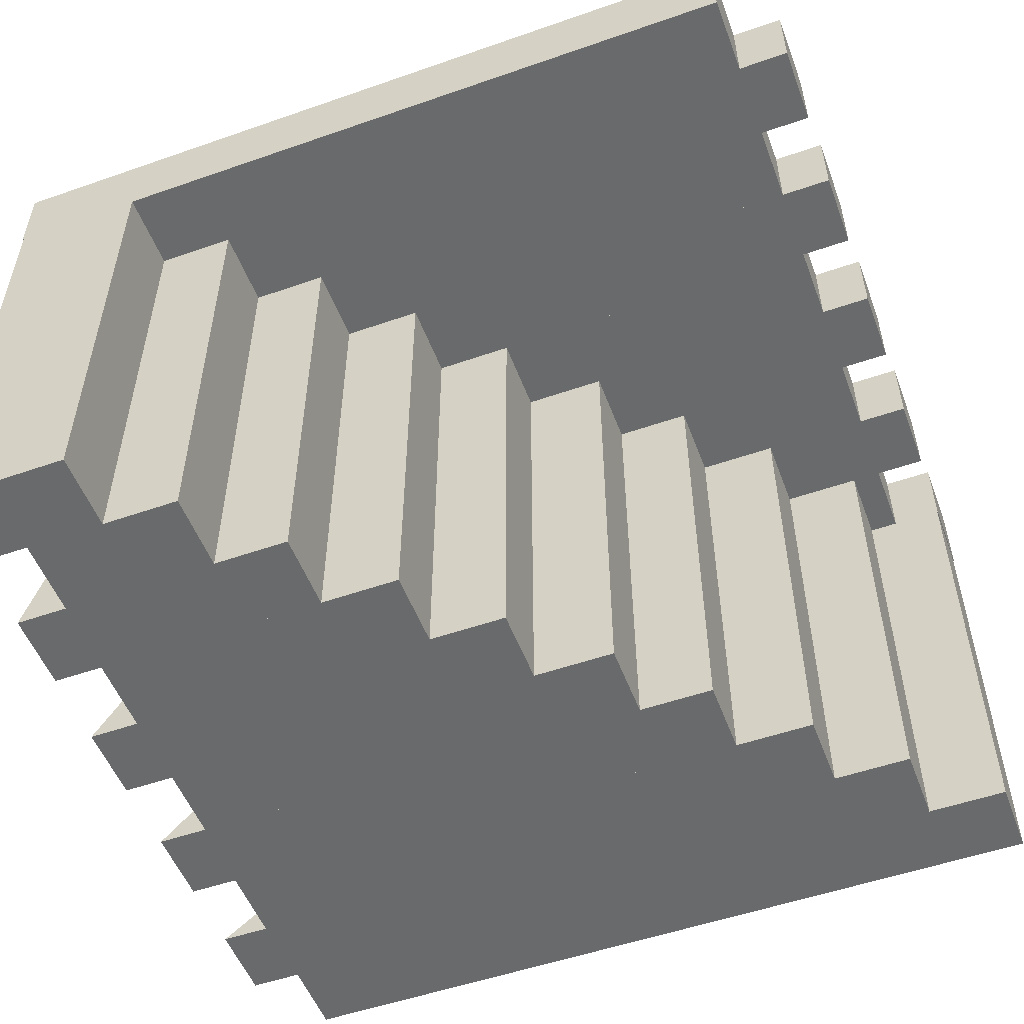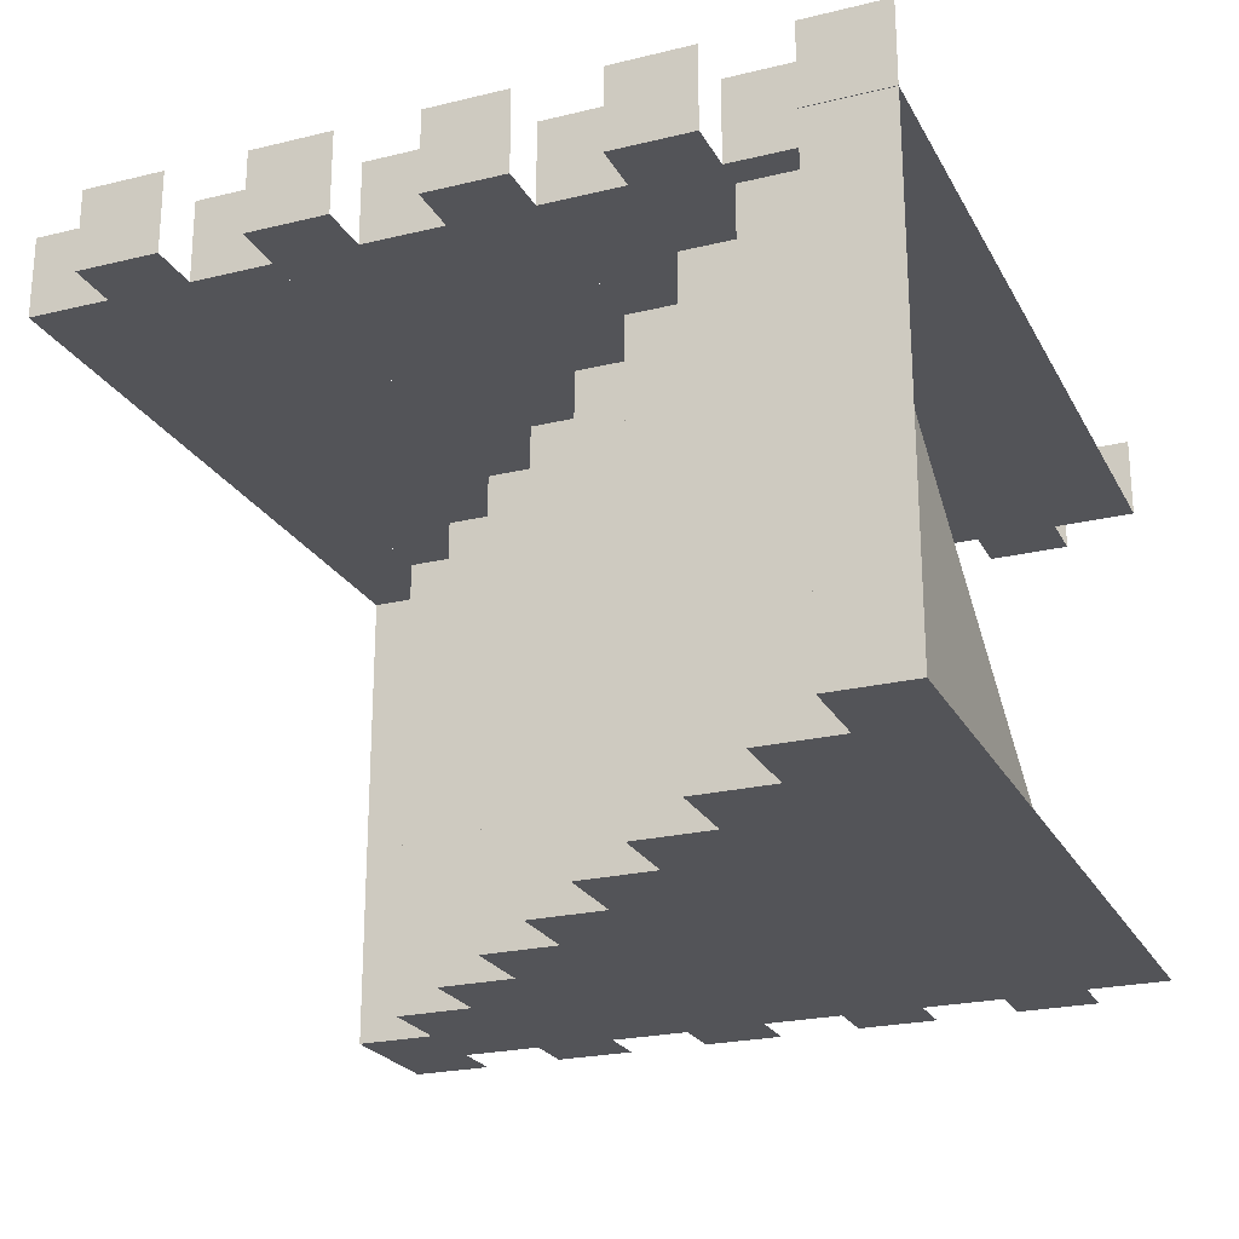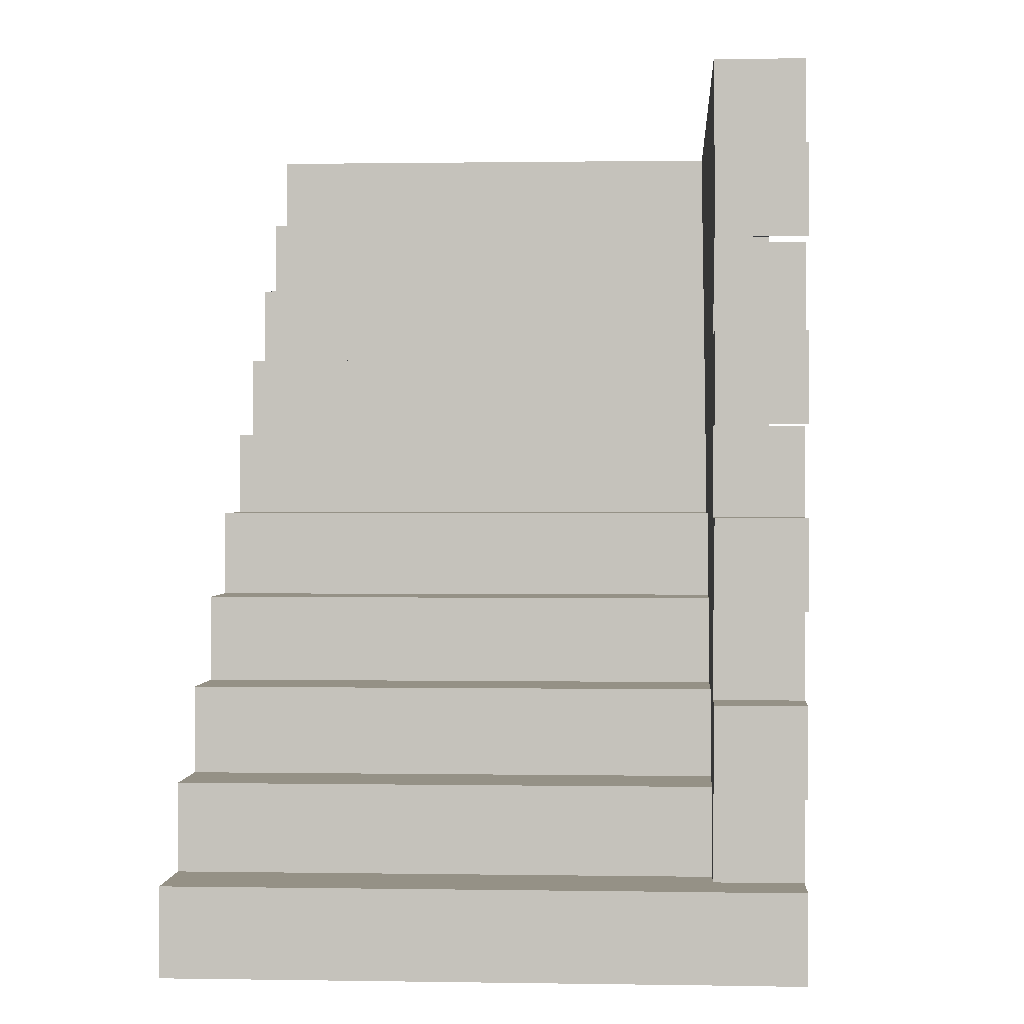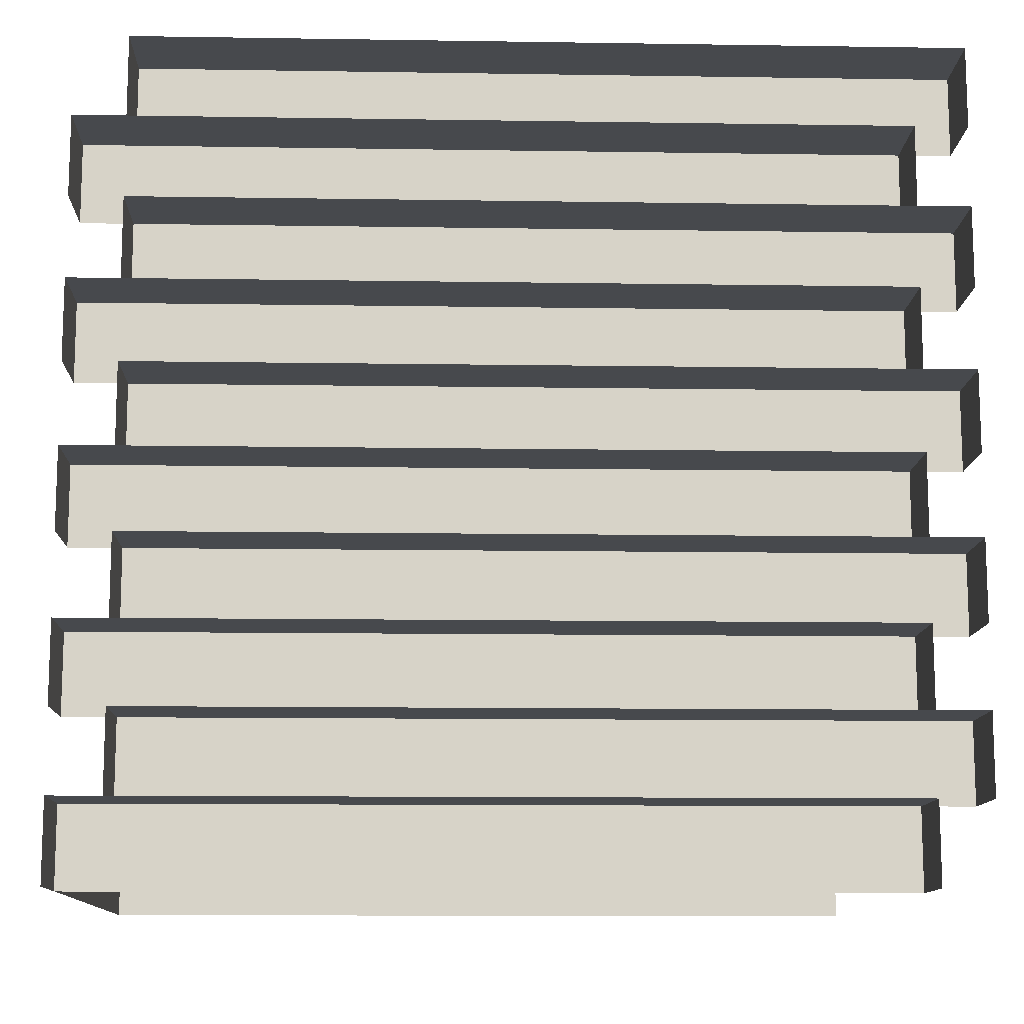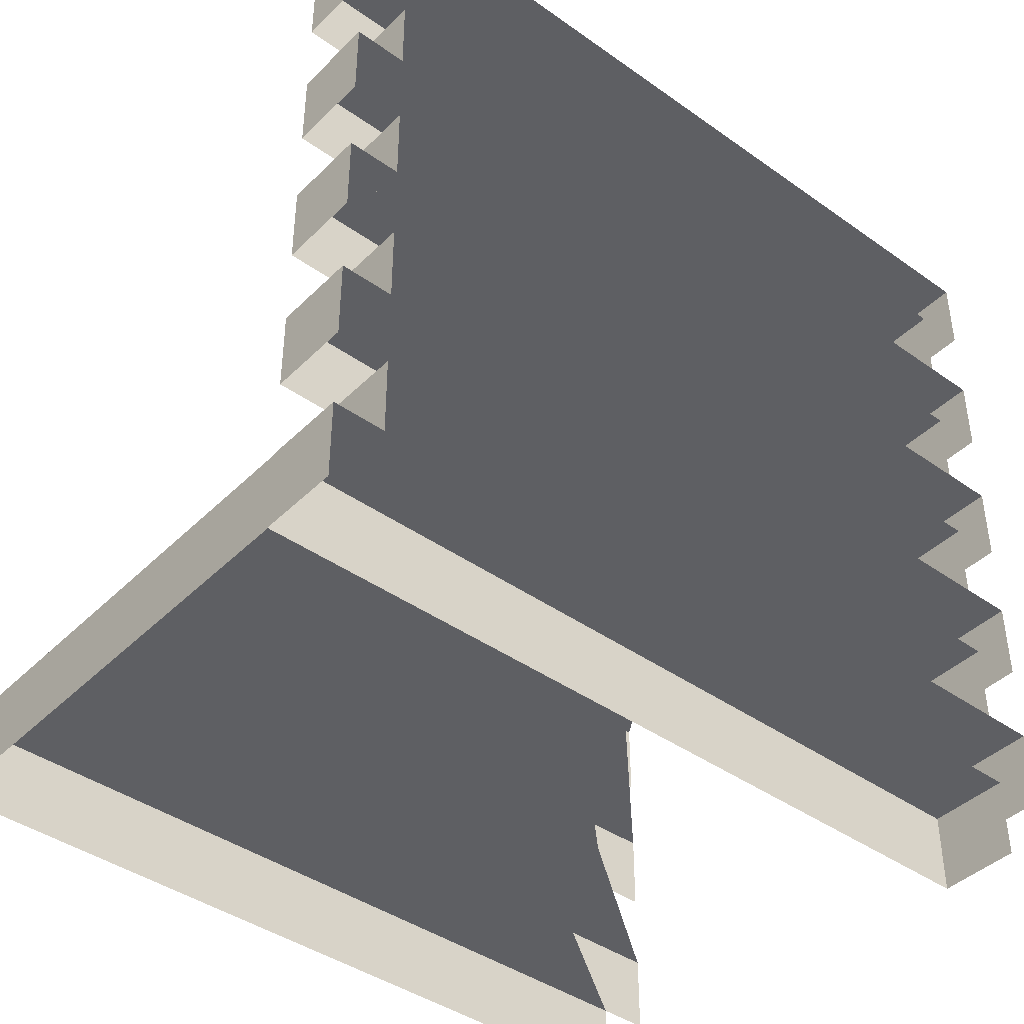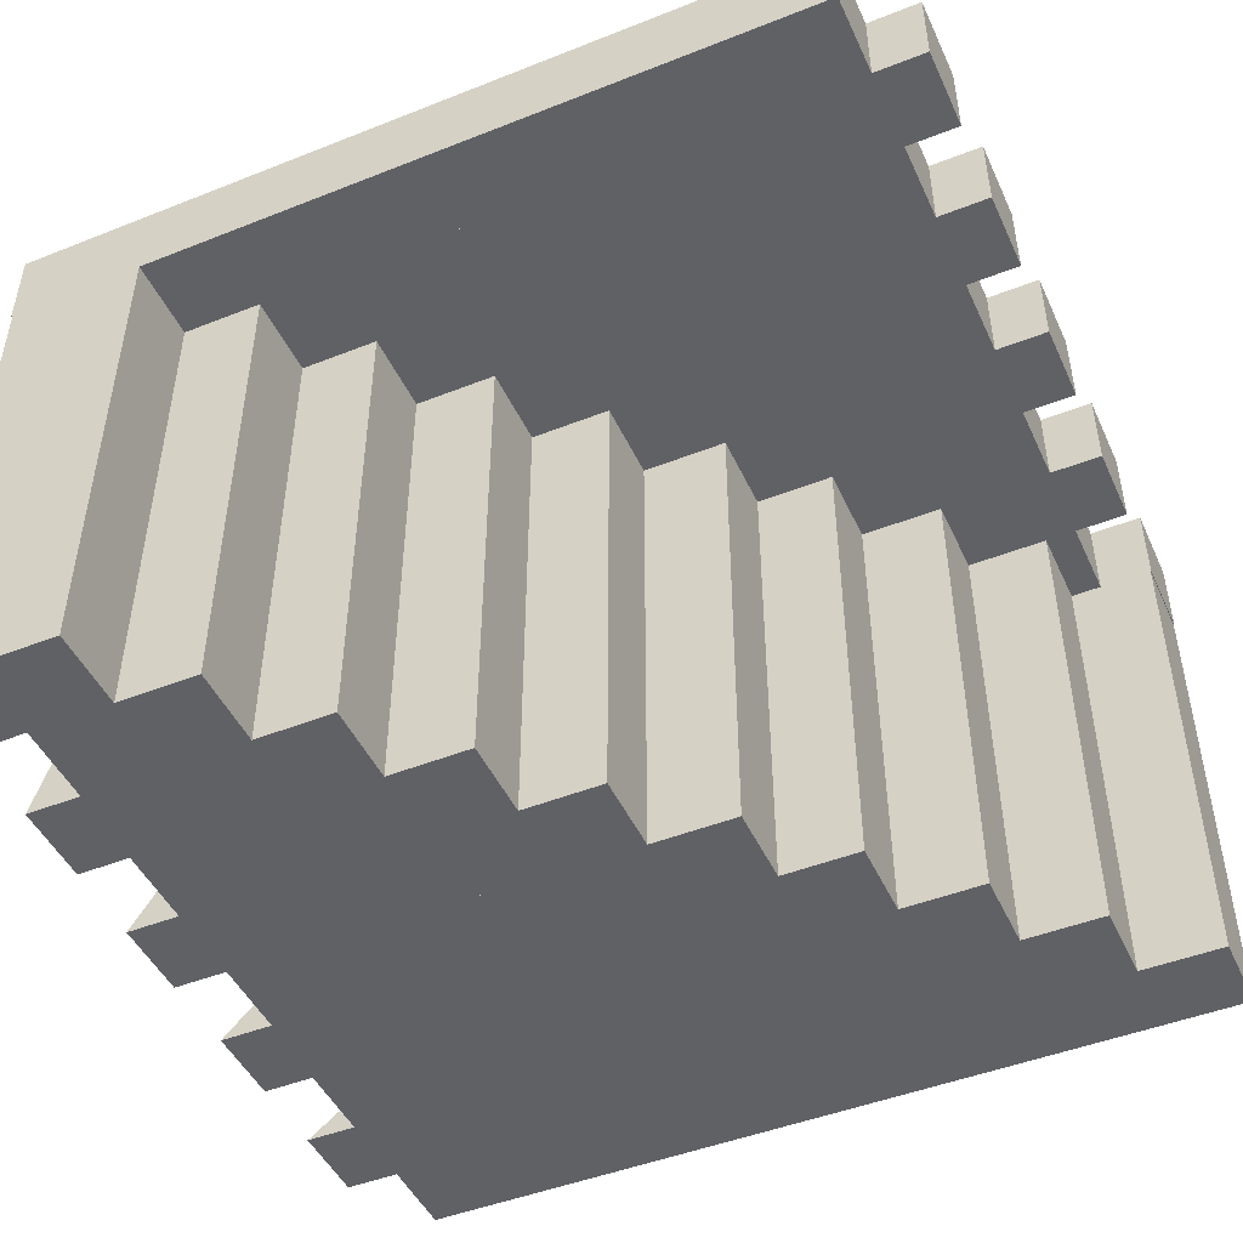
<metadata>
{"format":"obj","ext":"obj","renderer":"f3d","projection":"perspective","resolution":1024,"background":"white","views":[{"elev":-52.9,"azim":-159.5,"up":"+Z"},{"elev":-23.5,"azim":-67.8,"up":"+Z"},{"elev":0.7,"azim":-86.4,"up":"+Y"},{"elev":-12.0,"azim":-2.1,"up":"+Y"},{"elev":-41.8,"azim":-40.5,"up":"+Y"},{"elev":-47.1,"azim":-155.9,"up":"+Z"}]}
</metadata>
<code>
o Treppe_Rechts.001
v -0.7978 0.26 0.34
v -0.7978 0.41 0.34
v -0.7978 0.26 0.19
v -0.7978 0.41 0.19
v 0.7023 0.26 0.34
v 0.7023 0.41 0.34
v 0.7023 0.26 0.19
v 0.7023 0.41 0.19
v -0.7009 1.31 0.34
v -0.7009 1.46 0.34
v -0.7009 1.31 0.19
v -0.7009 1.46 0.19
v 0.7991 1.31 0.34
v 0.7991 1.46 0.34
v 0.7991 1.31 0.19
v 0.7991 1.46 0.19
v -0.7978 1.16 0.34
v -0.7978 1.31 0.34
v -0.7978 1.16 0.19
v -0.7978 1.31 0.19
v 0.7023 1.16 0.34
v 0.7023 1.31 0.34
v 0.7023 1.16 0.19
v 0.7023 1.31 0.19
v -0.7009 1.01 0.34
v -0.7009 1.16 0.34
v -0.7009 1.01 0.19
v -0.7009 1.16 0.19
v 0.7991 1.01 0.34
v 0.7991 1.16 0.34
v 0.7991 1.01 0.19
v 0.7991 1.16 0.19
v -0.7978 0.86 0.34
v -0.7978 1.01 0.34
v -0.7978 0.86 0.19
v -0.7978 1.01 0.19
v 0.7023 0.86 0.34
v 0.7023 1.01 0.34
v 0.7023 0.86 0.19
v 0.7023 1.01 0.19
v -0.7009 0.71 0.34
v -0.7009 0.86 0.34
v -0.7009 0.71 0.19
v -0.7009 0.86 0.19
v 0.7991 0.71 0.34
v 0.7991 0.86 0.34
v 0.7991 0.71 0.19
v 0.7991 0.86 0.19
v -0.7978 0.56 0.34
v -0.7978 0.71 0.34
v -0.7978 0.56 0.19
v -0.7978 0.71 0.19
v 0.7023 0.56 0.34
v 0.7023 0.71 0.34
v 0.7023 0.56 0.19
v 0.7023 0.71 0.19
v -0.7009 0.41 0.34
v -0.7009 0.56 0.34
v -0.7009 0.41 0.19
v -0.7009 0.56 0.19
v 0.7991 0.41 0.34
v 0.7991 0.56 0.34
v 0.7991 0.41 0.19
v 0.7991 0.56 0.19
v -0.7009 0.11 0.34
v -0.7009 0.26 0.34
v -0.7009 0.11 0.19
v -0.7009 0.26 0.19
v 0.7991 0.11 0.34
v 0.7991 0.26 0.34
v 0.7991 0.11 0.19
v 0.7991 0.26 0.19
v -0.7978 -0.04 0.34
v -0.7978 0.11 0.34
v -0.7978 -0.04 0.19
v -0.7978 0.11 0.19
v 0.7023 -0.04 0.34
v 0.7023 0.11 0.34
v 0.7023 -0.04 0.19
v 0.7023 0.11 0.19
v -0.6448 0.11 0.19
v -0.6448 0.26 0.19
v -0.6448 0.11 -0.71
v -0.6448 0.26 -0.71
v 0.7959 0.11 -0.71
v -0.3967 0.26 0.19
v 0.7959 0.26 -0.71
v 0.7002 0.11 -0.71
v -0.5483 0.11 0.19
v 0.7002 -0.04 -0.71
v -0.7965 0.11 -0.71
v -0.7965 -0.04 -0.71
v -0.7965 0.11 0.19
v -0.7965 -0.04 0.19
v -0.4957 0.26 0.19
v -0.4957 0.41 0.19
v -0.4957 0.26 -0.71
v -0.4957 0.41 -0.71
v 0.7046 0.26 -0.71
v -0.2475 0.41 0.19
v 0.7046 0.41 -0.71
v -0.3439 0.41 0.19
v -0.3439 0.56 0.19
v -0.3439 0.41 -0.71
v -0.3439 0.56 -0.71
v 0.7966 0.41 -0.71
v -0.09573 0.56 0.19
v 0.7966 0.56 -0.71
v -0.2001 0.56 0.19
v -0.2001 0.71 0.19
v -0.2001 0.56 -0.71
v -0.2001 0.71 -0.71
v 0.7003 0.56 -0.71
v 0.04808 0.71 0.19
v 0.7003 0.71 -0.71
v -0.043 0.71 0.19
v -0.043 0.86 0.19
v -0.043 0.71 -0.71
v -0.043 0.86 -0.71
v 0.7977 0.71 -0.71
v 0.2052 0.86 0.19
v 0.7977 0.86 -0.71
v 0.1061 0.86 0.19
v 0.1061 1.01 0.19
v 0.1061 0.86 -0.71
v 0.1061 1.01 -0.71
v 0.7015 0.86 -0.71
v 0.3543 1.01 0.19
v 0.7015 1.01 -0.71
v 0.2579 1.01 0.19
v 0.2579 1.16 0.19
v 0.2579 1.01 -0.71
v 0.2579 1.16 -0.71
v 0.7962 1.01 -0.71
v 0.5061 1.16 0.19
v 0.7962 1.16 -0.71
v 0.4017 1.16 0.19
v 0.4017 1.31 0.19
v 0.4017 1.16 -0.71
v 0.4017 1.31 -0.71
v 0.6981 1.16 -0.71
v 0.6499 1.31 0.19
v 0.6981 1.31 -0.71
v 0.5482 1.31 0.19
v 0.5482 1.46 0.19
v 0.5482 1.31 -0.71
v 0.5482 1.46 -0.71
v 0.7966 1.31 -0.71
v 0.7964 1.46 0.19
v 0.7966 1.46 -0.71
f 2 4 3 1
f 4 2 6 8
f 3 4 8 7
f 8 6 5 7
f 10 12 11 9
f 12 10 14 16
f 11 12 16 15
f 16 14 13 15
f 18 20 19 17
f 20 18 22 24
f 19 20 24 23
f 24 22 21 23
f 26 28 27 25
f 28 26 30 32
f 27 28 32 31
f 32 30 29 31
f 34 36 35 33
f 36 34 38 40
f 35 36 40 39
f 40 38 37 39
f 42 44 43 41
f 44 42 46 48
f 43 44 48 47
f 48 46 45 47
f 50 52 51 49
f 52 50 54 56
f 51 52 56 55
f 56 54 53 55
f 58 60 59 57
f 60 58 62 64
f 59 60 64 63
f 64 62 61 63
f 66 68 67 65
f 68 66 70 72
f 67 68 72 71
f 72 70 69 71
f 74 76 75 73
f 76 74 78 80
f 75 76 80 79
f 80 78 77 79
f 87 84 82 86
f 85 83 84 87
f 84 83 81 82
f 90 92 91 88
f 88 91 93 89
f 91 92 94 93
f 101 98 96 100
f 99 97 98 101
f 98 97 95 96
f 108 105 103 107
f 106 104 105 108
f 105 104 102 103
f 115 112 110 114
f 113 111 112 115
f 112 111 109 110
f 122 119 117 121
f 120 118 119 122
f 119 118 116 117
f 129 126 124 128
f 127 125 126 129
f 126 125 123 124
f 136 133 131 135
f 134 132 133 136
f 133 132 130 131
f 143 140 138 142
f 141 139 140 143
f 140 139 137 138
f 150 147 145 149
f 148 146 147 150
f 147 146 144 145

</code>
